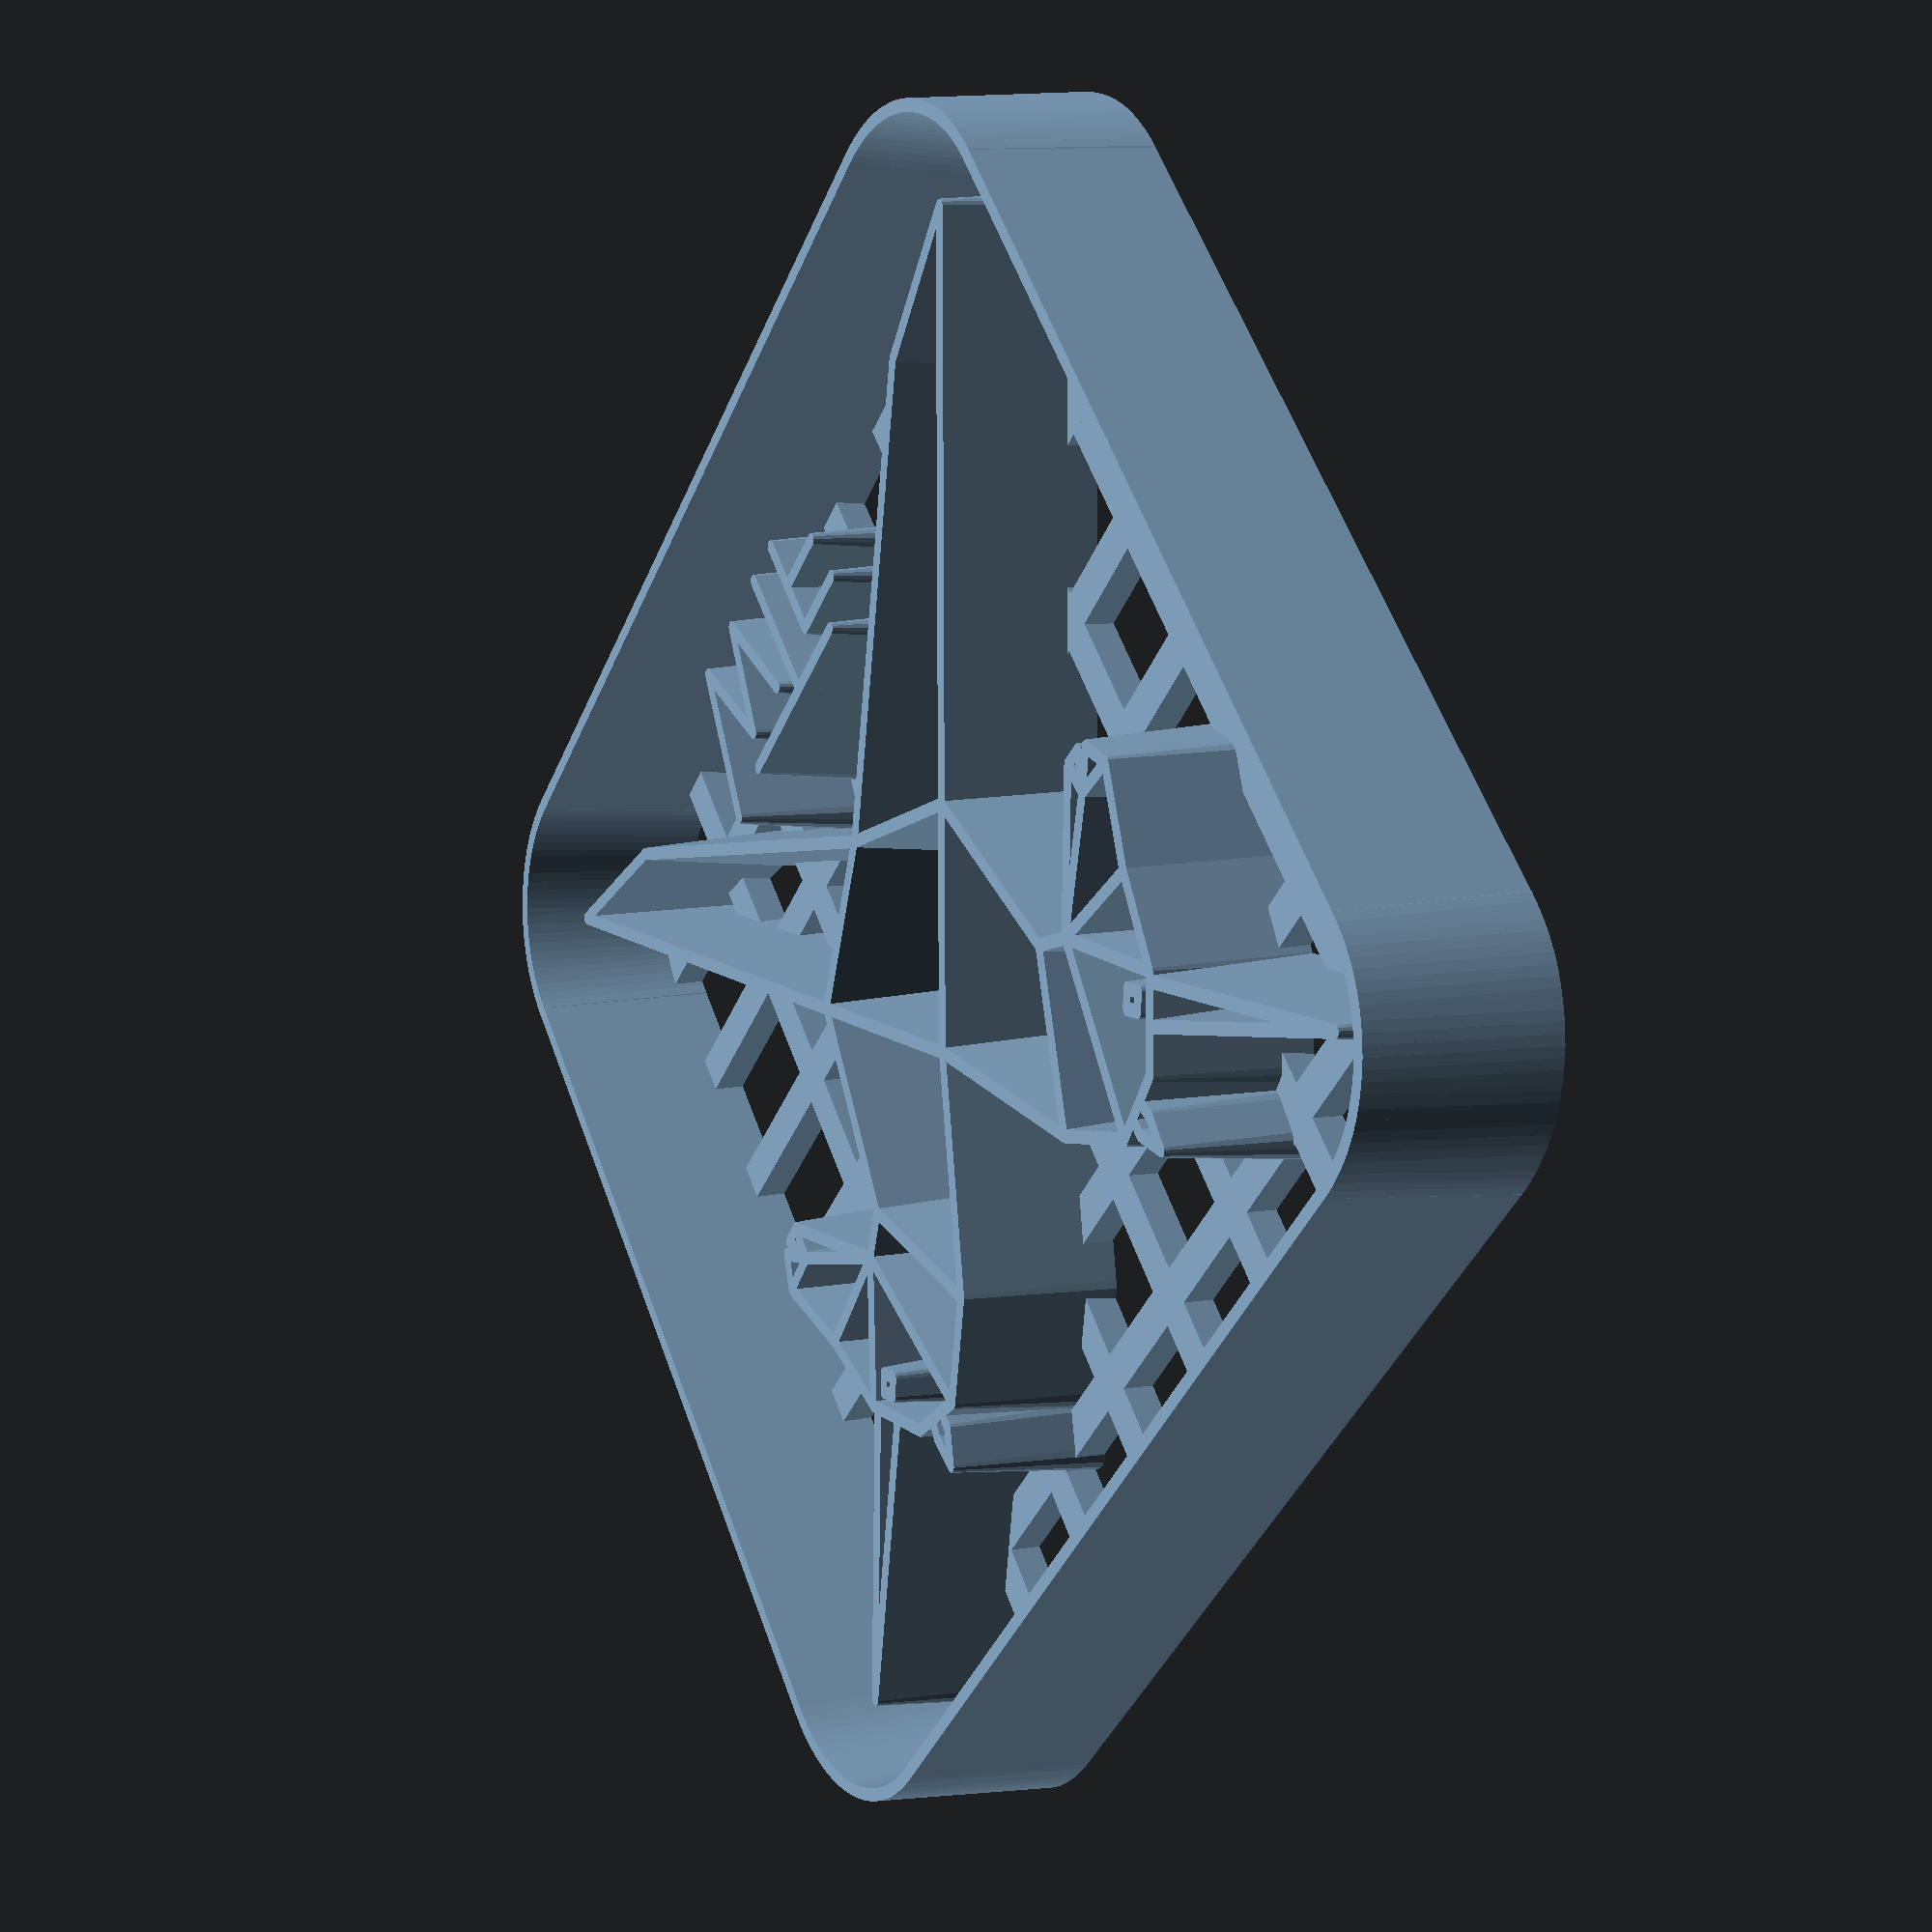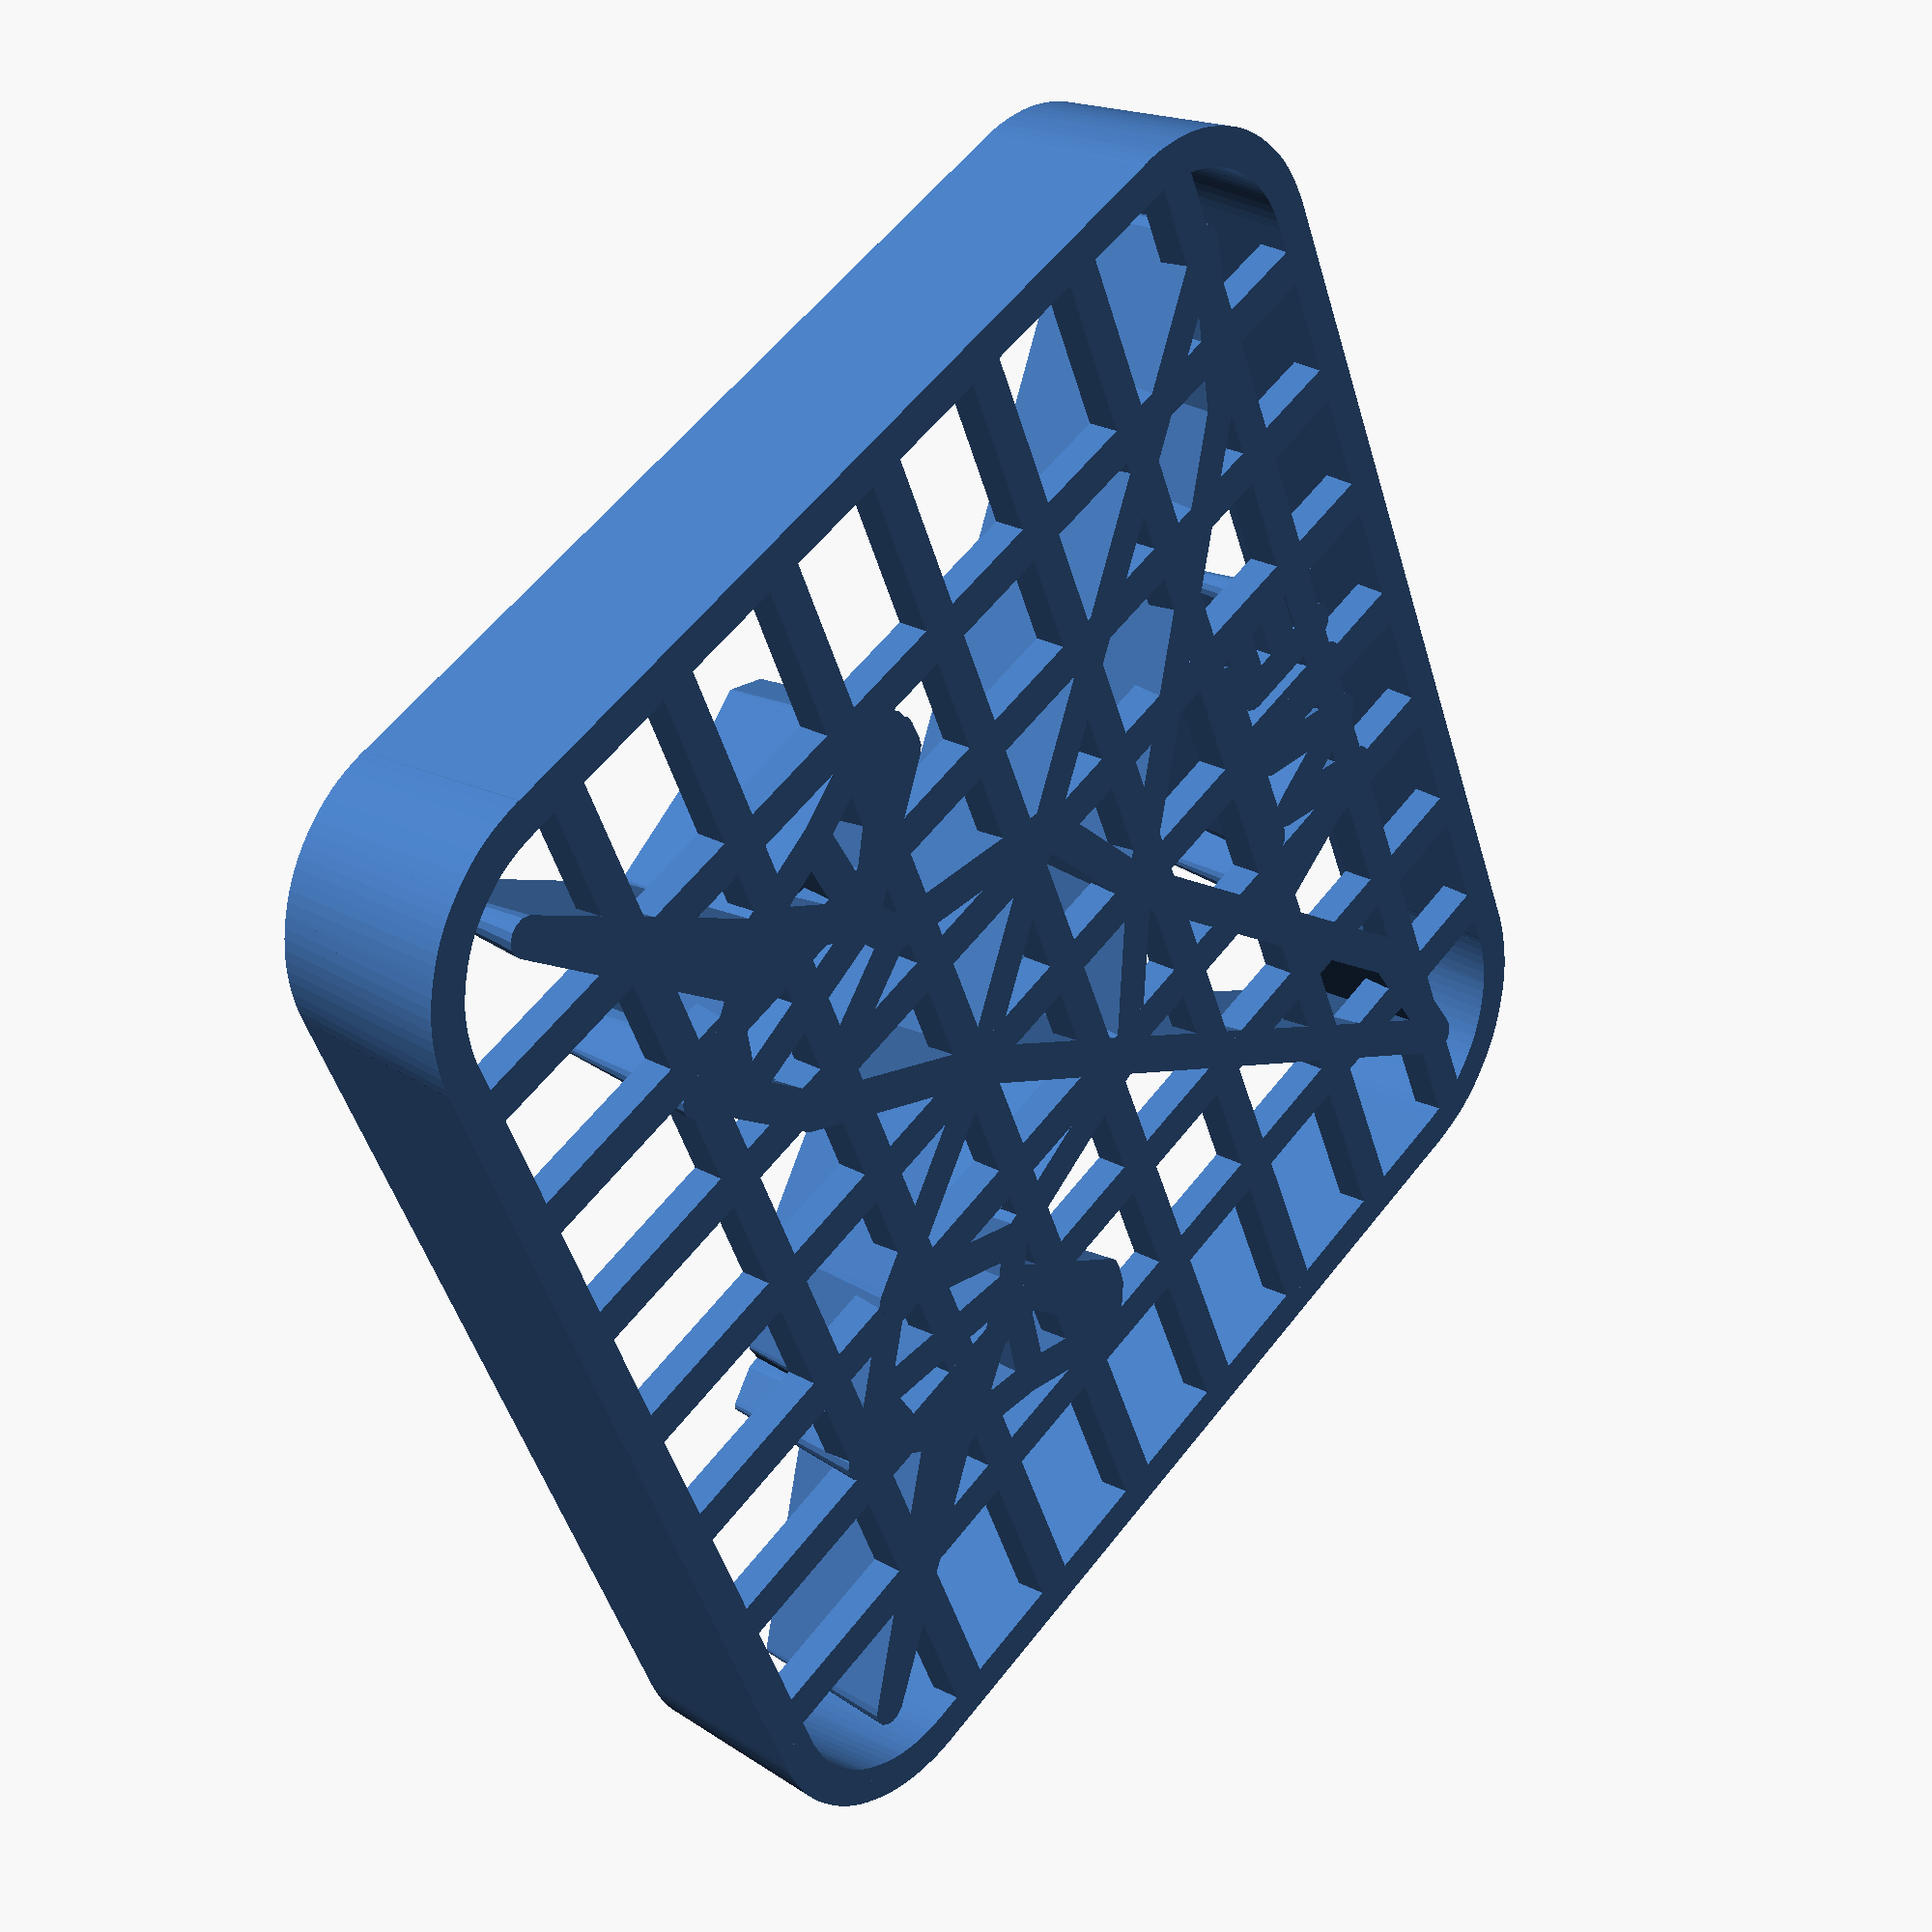
<openscad>
// variables
fs = 0.5;  // roughly the size of straight parts of curves
w1 = 2.4;   // cookie cutter, thicker side
w2 = 0.8;   // cookie cutter, thinner side
h = 12;     // cookie cutter height
dt = 2;     // dough thickness carve, '0' for cut

// frame
translate([30, 30])circle_ish(10, 90, 25);
translate([-30, 30])rotate([0, 0, 90])circle_ish(10, 90, 25);
translate([-30, -25])rotate([0, 0, 180])circle_ish(10, 90, 25);
translate([30, -25])rotate([0, 0, 270])circle_ish(10, 90, 25);
straight_line([30, 40], [-30, 40]);
straight_line([30, -35], [-30, -35]);
straight_line([40, 30], [40, -25]);
straight_line([-40, 30], [-40, -25]);

// logo (ohne "eG")
straight_line2([11, -18.2], [8.1, -27.6]);
straight_line2([5.8, -20.8], [8.1, -27.6]);
straight_line2([5.8, -20.8], [3.5, -27.6]);
straight_line2([1.4, -20.8], [3.5, -27.6]);
straight_line2([6.8, -18.8], [-6.4, -18.8]);
straight_line2([-0.8, -27.7], [-0.8, -18.8]);
straight_line2([-4, -27.7], [-4, -21]);
straight_line2([-8.7, -21], [-4, -21]);
straight_line2([-8.3, -24.4], [-4, -24.4]);

// left unicorn
straight_line2([0, -7.3], [-23.3, -25.15]);
straight_line2([-33.4, -27.7], [-23.3, -25.15]);
straight_line2([-33.4, -27.7], [-9.9, -2.1]);
straight_line2([0, -7.3], [-9.9, -2.1]);
straight_line2([0, 8.7], [-9.9, -2.1]);
straight_line2([-13.2, 11], [-9.9, -2.1]);
straight_line2([-13.2, 11], [-8.1, 20.7]);
straight_line2([0, 8.7], [-8.1, 20.7]);
straight_line2([-13.3, 24.7], [-8.1, 20.7]);
straight_line2([-13.3, 24.7], [-15.8, 12.5]);
straight_line2([-13.2, 11], [-15.8, 12.5]);
straight_line2([-21.7, 19.4], [-15.8, 12.5]);
straight_line2([-23.25, 13.65], [-15.8, 12.5]);
straight_line2([-22.8, 7.65], [-15.8, 12.5]);
straight_line2([-22.65, 5.5], [-15.8, 12.5]);
straight_line2([-22.65, 5.5], [-22.8, 7.65]);
straight_line2([-22.65, 5.5], [-24, 5.6]);
straight_line2([-24, 5.6], [-22.8, 7.65]);
straight_line2([-24.8, 6], [-22.8, 7.65]);
straight_line2([-25.8, 8], [-22.8, 7.65]);
straight_line2([-25.8, 8], [-24.8, 6]);
straight_line2([-25.8, 8], [-23.25, 13.65]);
straight_line2([-23.25, 13.65], [-21.7, 19.4]);
straight_line2([-21.7, 19.4], [-17.8, 23.7]);
translate([-19.2, 19.5])circle_ish2(0.8, 360,4);
straight_line2([-17.8, 23.7], [-13.3, 24.7]);
straight_line2([-17.8, 23.7], [-13.3, 24.7]);
straight_line2([-14.8, 25.5], [-14.8, 24.8]);
straight_line2([-16.3, 25.3], [-16, 24.2]);
straight_line2([-16, 27.4], [-16.3, 25.3]);
straight_line2([-16, 27.4], [-14.8, 25.5]);
straight_line2([-19.8, 21.8], [-34, 32.85]);
straight_line2([-21.5, 20], [-34, 32.85]);

// right unicorn
mirror([1, 0, 0]){
straight_line2([0, -7.3], [-23.3, -25.15]);
straight_line2([-33.4, -27.7], [-23.3, -25.15]);
straight_line2([-33.4, -27.7], [-9.9, -2.1]);
straight_line2([0, -7.3], [-9.9, -2.1]);
straight_line2([0, 8.7], [-9.9, -2.1]);
straight_line2([-13.2, 11], [-9.9, -2.1]);
straight_line2([-13.2, 11], [-8.1, 20.7]);
straight_line2([0, 8.7], [-8.1, 20.7]);
straight_line2([-13.3, 24.7], [-8.1, 20.7]);
straight_line2([-13.3, 24.7], [-15.8, 12.5]);
straight_line2([-13.2, 11], [-15.8, 12.5]);
straight_line2([-21.7, 19.4], [-15.8, 12.5]);
straight_line2([-23.25, 13.65], [-15.8, 12.5]);
straight_line2([-22.8, 7.65], [-15.8, 12.5]);
straight_line2([-22.65, 5.5], [-15.8, 12.5]);
straight_line2([-22.65, 5.5], [-22.8, 7.65]);
straight_line2([-22.65, 5.5], [-24, 5.6]);
straight_line2([-24, 5.6], [-22.8, 7.65]);
straight_line2([-24.8, 6], [-22.8, 7.65]);
straight_line2([-25.8, 8], [-22.8, 7.65]);
straight_line2([-25.8, 8], [-24.8, 6]);
straight_line2([-25.8, 8], [-23.25, 13.65]);
straight_line2([-23.25, 13.65], [-21.7, 19.4]);
straight_line2([-21.7, 19.4], [-17.8, 23.7]);
translate([-19.2, 19.5])circle_ish2(0.8, 360,4);
straight_line2([-17.8, 23.7], [-13.3, 24.7]);
straight_line2([-17.8, 23.7], [-13.3, 24.7]);
straight_line2([-14.8, 25.5], [-14.8, 24.8]);
straight_line2([-16.3, 25.3], [-16, 24.2]);
straight_line2([-16, 27.4], [-16.3, 25.3]);
straight_line2([-16, 27.4], [-14.8, 25.5]);
straight_line2([-19.8, 21.8], [-34, 32.85]);
straight_line2([-21.5, 20], [-34, 32.85]);};

// pattern that connects image to frame
for (i=[-27:9:30]) 
    {translate([i-w1/2, -35, 0])cube([w1, 75, 2]);
    translate([-40+w1/4, i-w1/2, 0])cube([80-w1/2, w1, 2]);};    

// functions and modules
module shape() cylinder(h, w1/2, w2/2, $fn=15);
module shape2() cylinder(h-dt, w1/2, w2/2, $fn=15);

module straight_line(a, b)
    hull(){ 
       translate(a) shape();
       translate(b) shape();
    };
module straight_line2(a, b)
    hull(){ 
       translate(a) shape2();
       translate(b) shape2();
    };
    
module circle_ish(r, angle, fn) 
 let (interval = angle/fn)
    for (i= [0:interval:(angle-interval)]) 
        hull(){
            translate([cos(i)*r, sin(i)*r, 0]) shape(); 
            translate([cos(i+interval)*r, sin(i+interval)*r, 0]) shape(); 
        };
module circle_ish2(r, angle, fn) 
 let (interval = angle/fn)
    for (i= [0:interval:(angle-interval)]) 
        hull(){
            translate([cos(i)*r, sin(i)*r, 0]) shape2(); 
            translate([cos(i+interval)*r, sin(i+interval)*r, 0]) shape2(); 
        };

</openscad>
<views>
elev=174.1 azim=317.1 roll=119.5 proj=p view=wireframe
elev=334.1 azim=113.9 roll=131.0 proj=p view=solid
</views>
